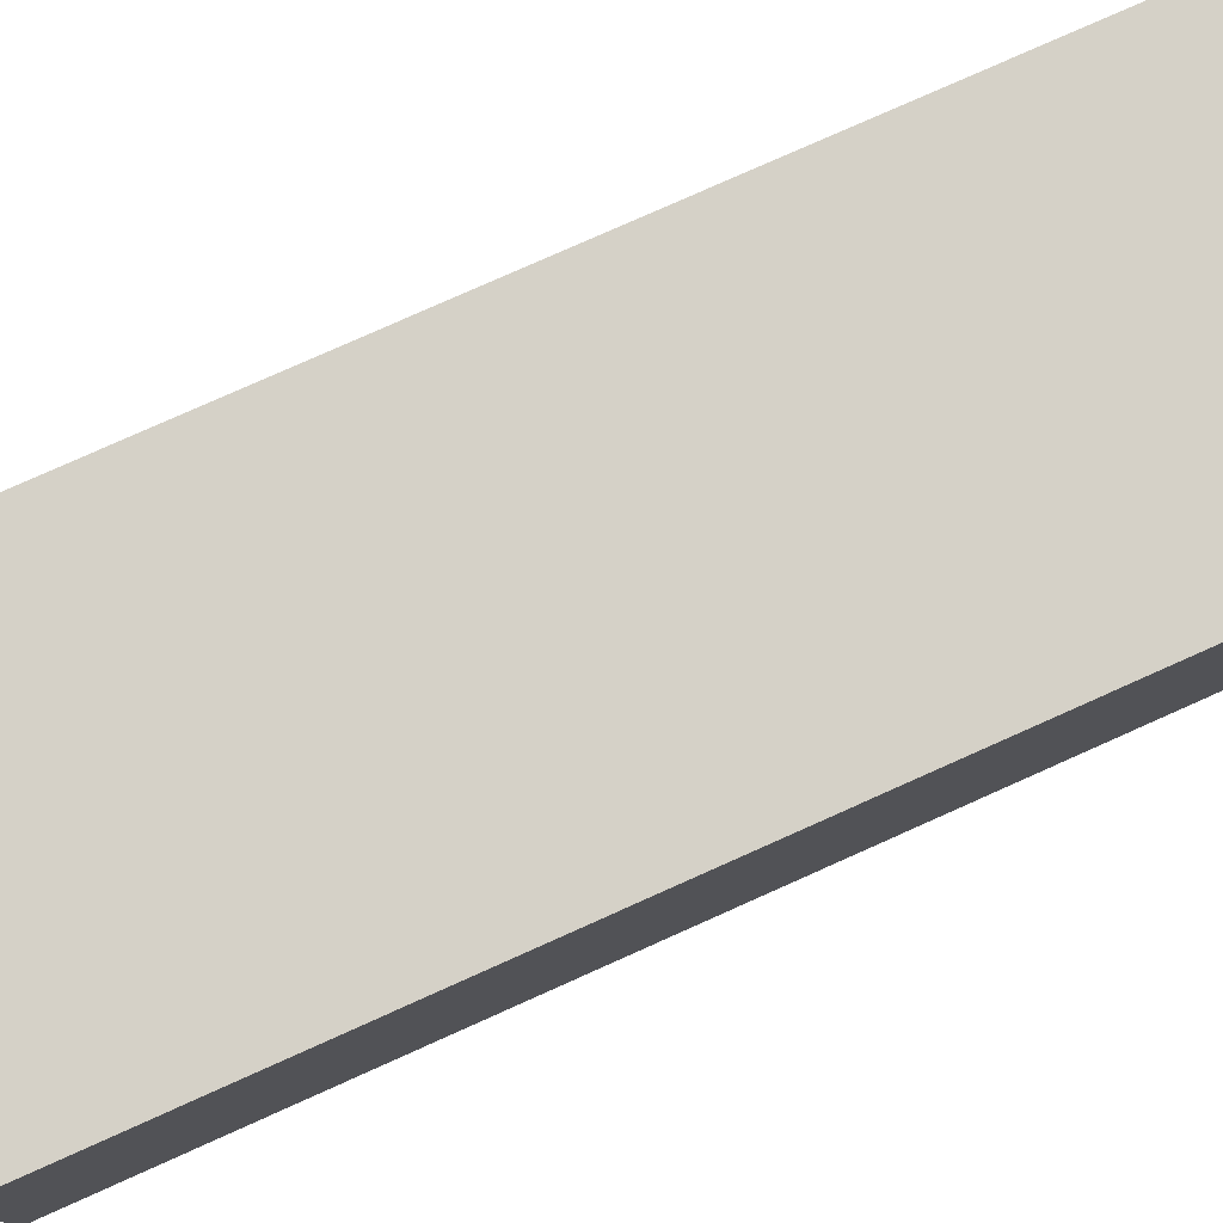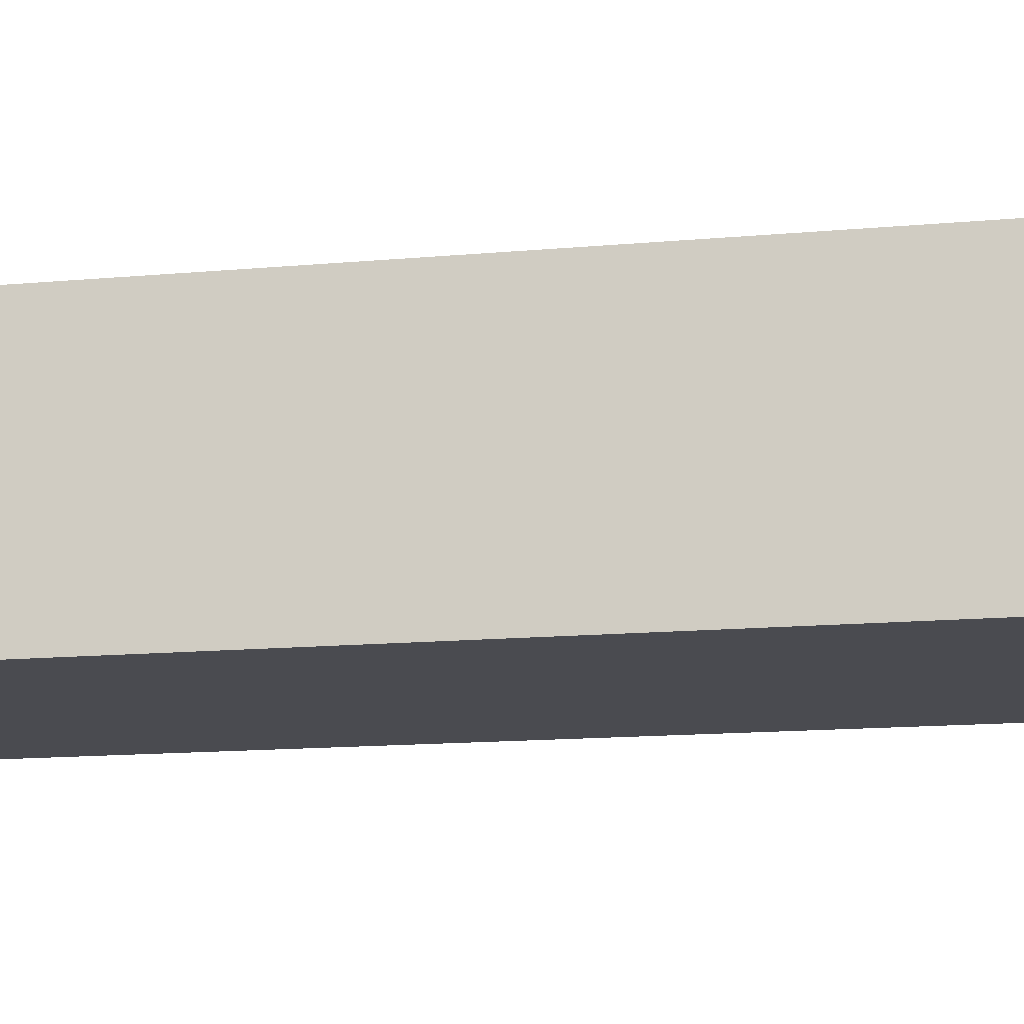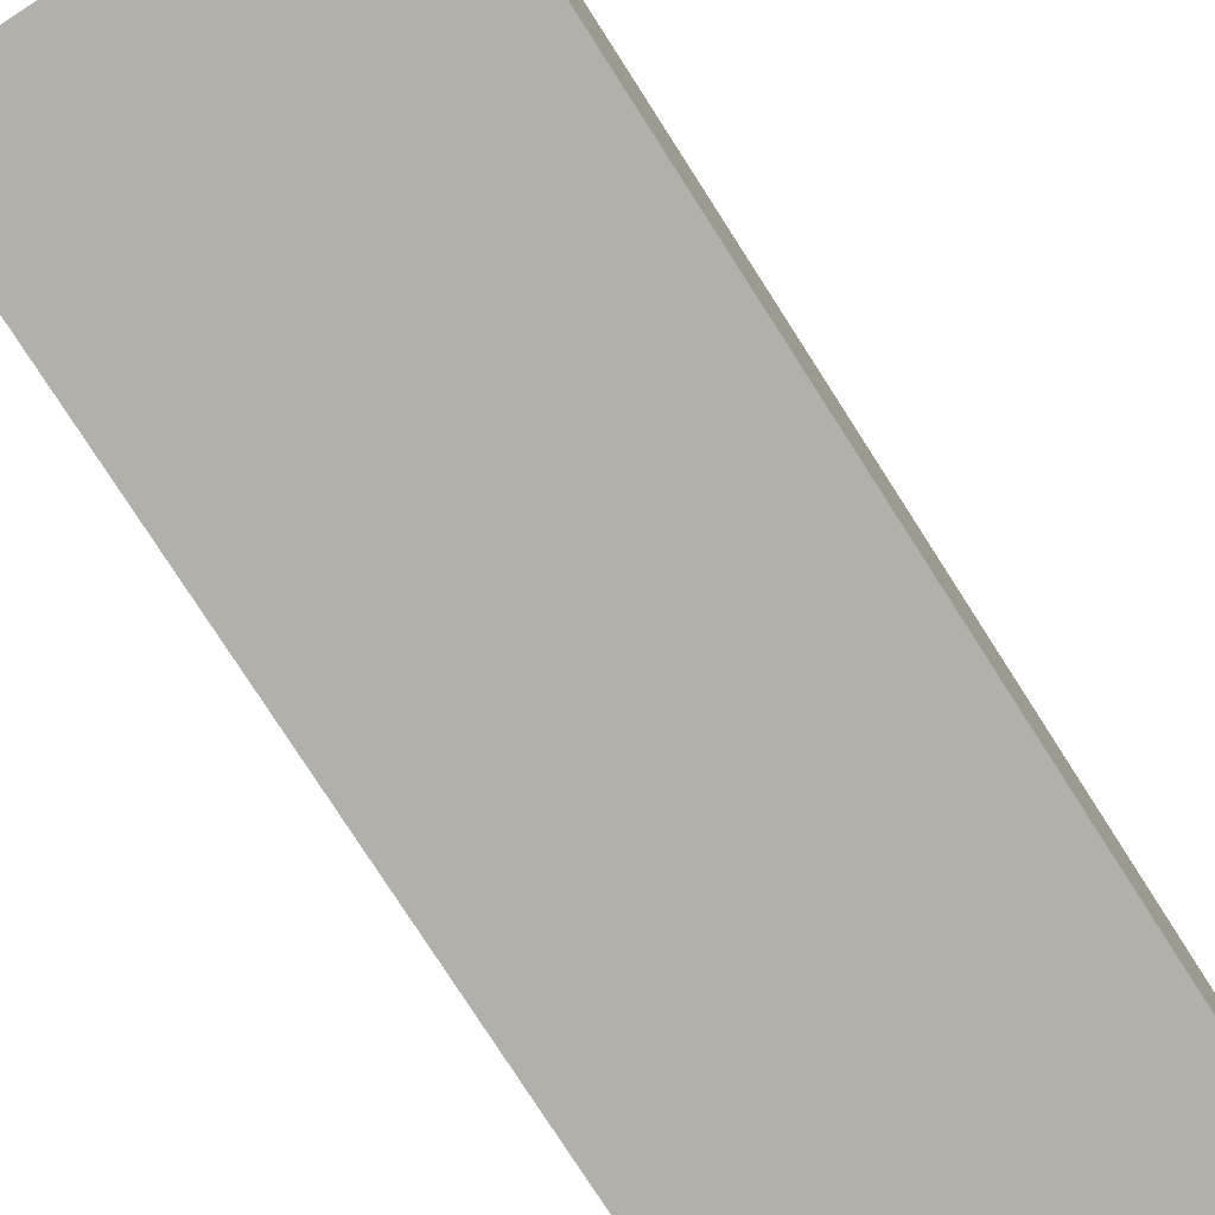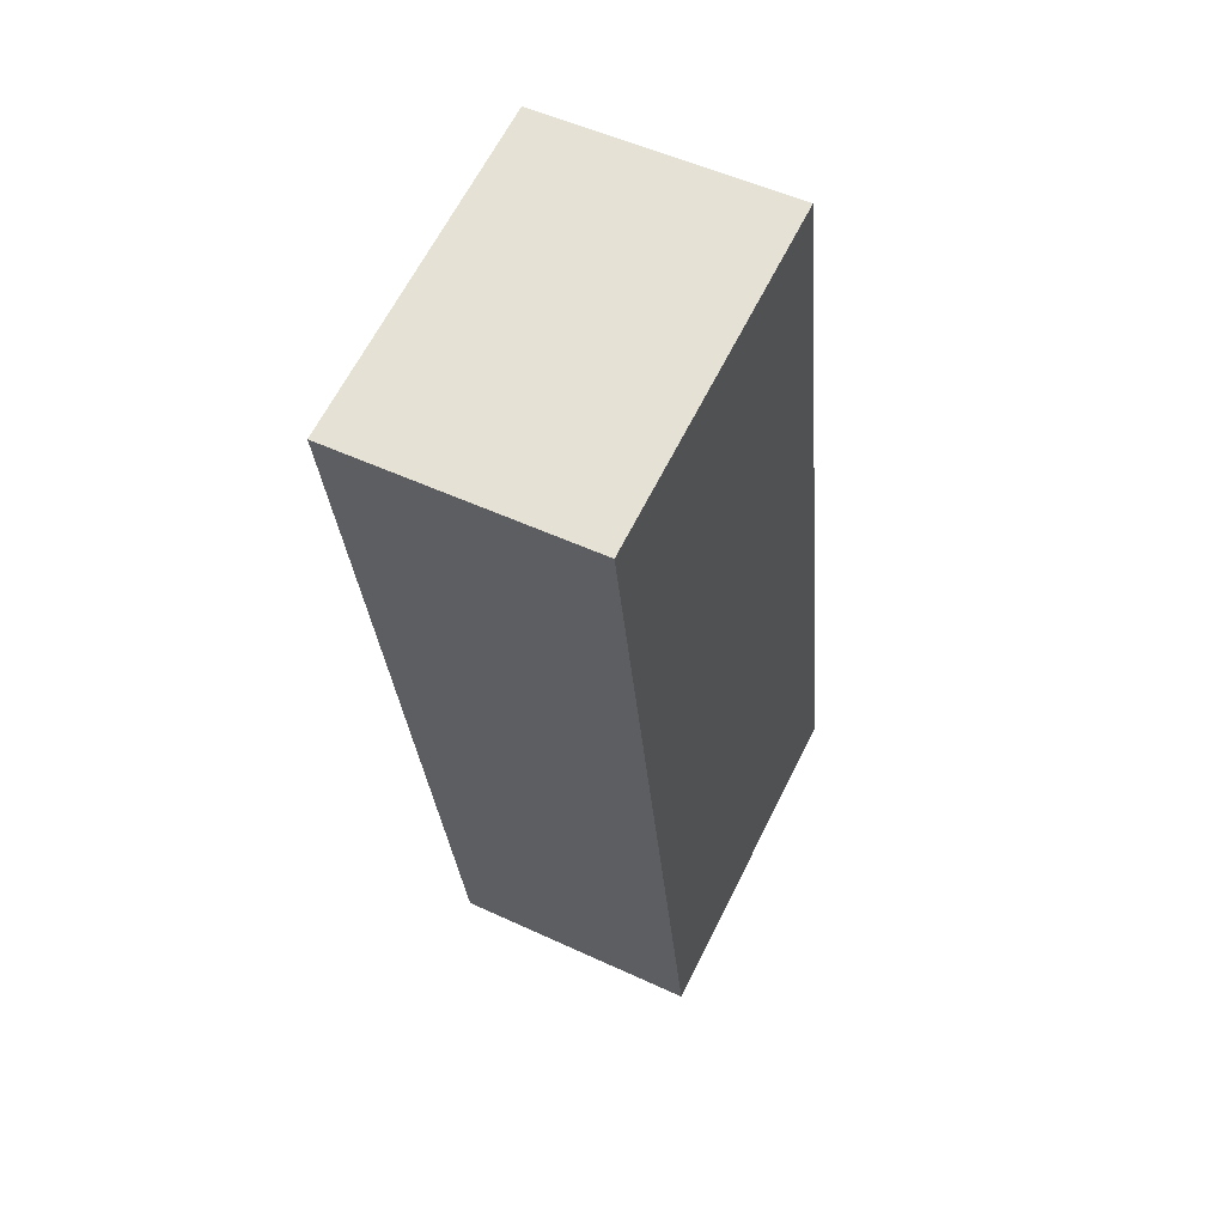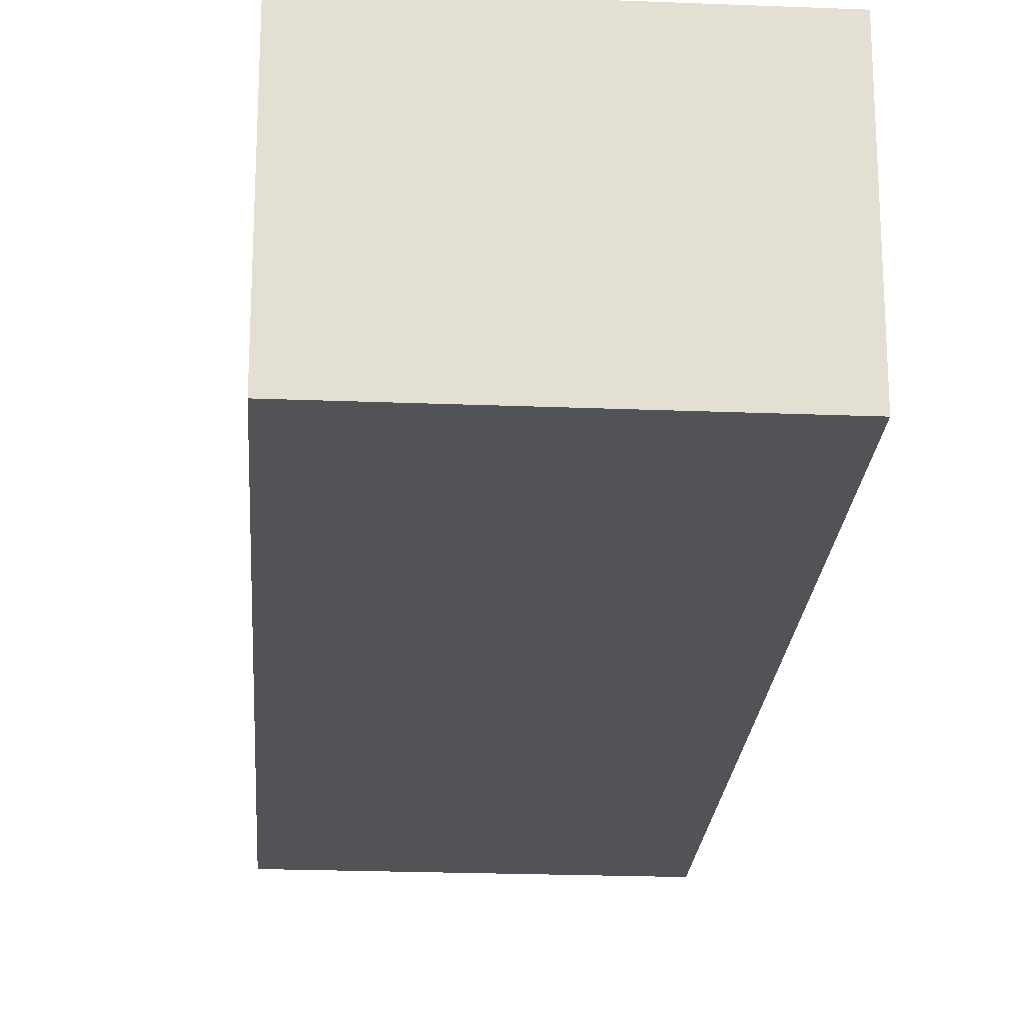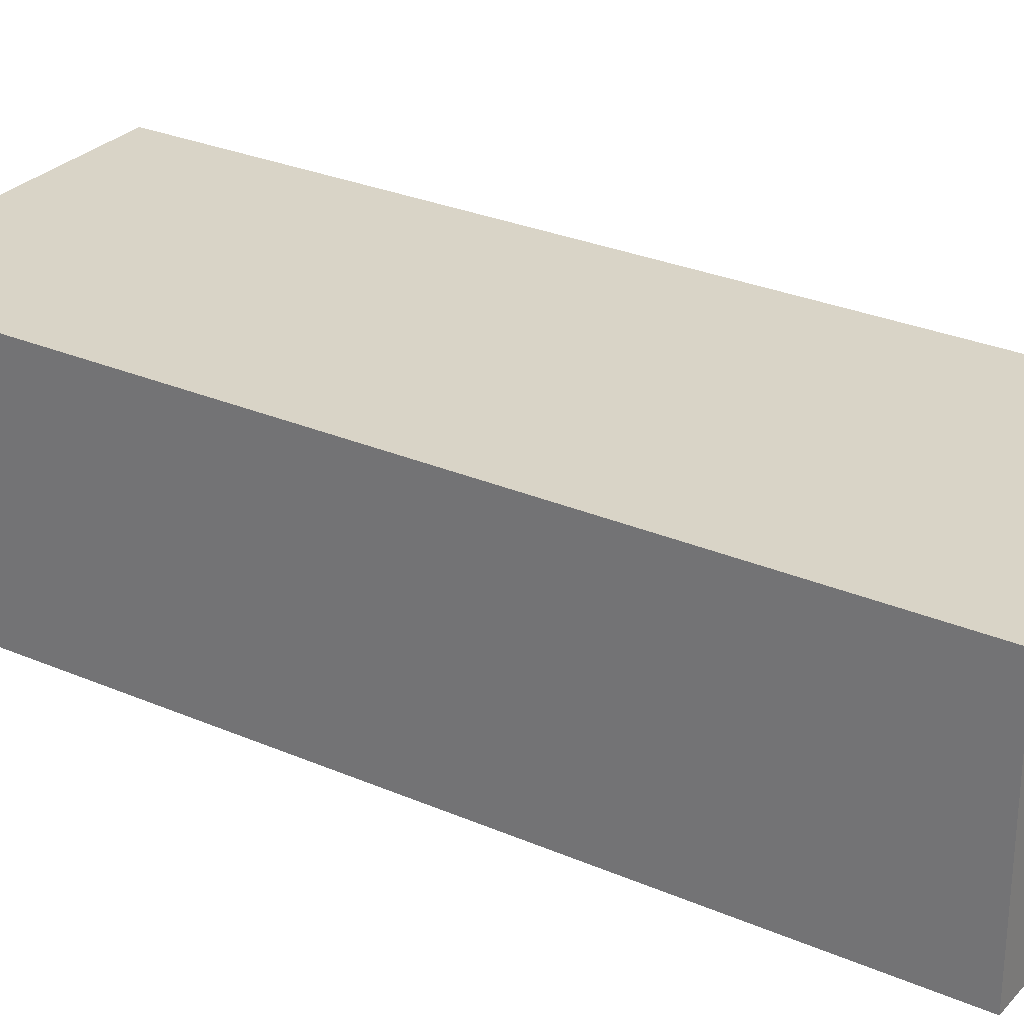
<metadata>
{"format":"obj","ext":"obj","renderer":"f3d","projection":"perspective","resolution":1024,"background":"white","views":[{"elev":78.8,"azim":-104.1,"up":"+Y"},{"elev":-14.6,"azim":-68.9,"up":"+Y"},{"elev":-78.5,"azim":-137.3,"up":"+Y"},{"elev":52.1,"azim":116.7,"up":"+Z"},{"elev":-22.3,"azim":-174.0,"up":"+Y"},{"elev":28.4,"azim":-47.0,"up":"+Y"}]}
</metadata>
<code>
v  0 14.49 8.872e-16
v  20.65 14.49 3.575
v  19.42 14.49 -3.41
v  28.46 14.49 48.09
v  1.169 14.49 6.659
v  2.268 14.49 12.92
v  4.244 14.49 24.17
v  9.043 14.49 51.49
v  6.802 14.49 38.73
v  0 0 0
v  1.169 -4.077e-16 6.659
v  2.268 -7.909e-16 12.92
v  4.244 -1.48e-15 24.17
v  6.802 -2.372e-15 38.73
v  9.043 -3.153e-15 51.49
v  28.46 -2.944e-15 48.09
v  20.65 -2.189e-16 3.575
v  19.42 2.088e-16 -3.41
g defaultobject
f 1 2 3
f 2 1 4
f 4 1 5
f 4 5 6
f 4 6 7
f 4 7 8
f 8 7 9
f 10 5 1
f 5 10 6
f 6 10 11
f 6 11 7
f 7 11 12
f 7 12 13
f 7 13 9
f 9 13 14
f 9 14 8
f 8 14 15
f 15 4 8
f 4 15 16
f 16 2 4
f 2 16 17
f 2 17 3
f 3 17 18
f 18 1 3
f 1 18 10
f 17 10 18
f 10 17 16
f 10 16 11
f 11 16 12
f 12 16 13
f 13 16 14
f 14 16 15

</code>
